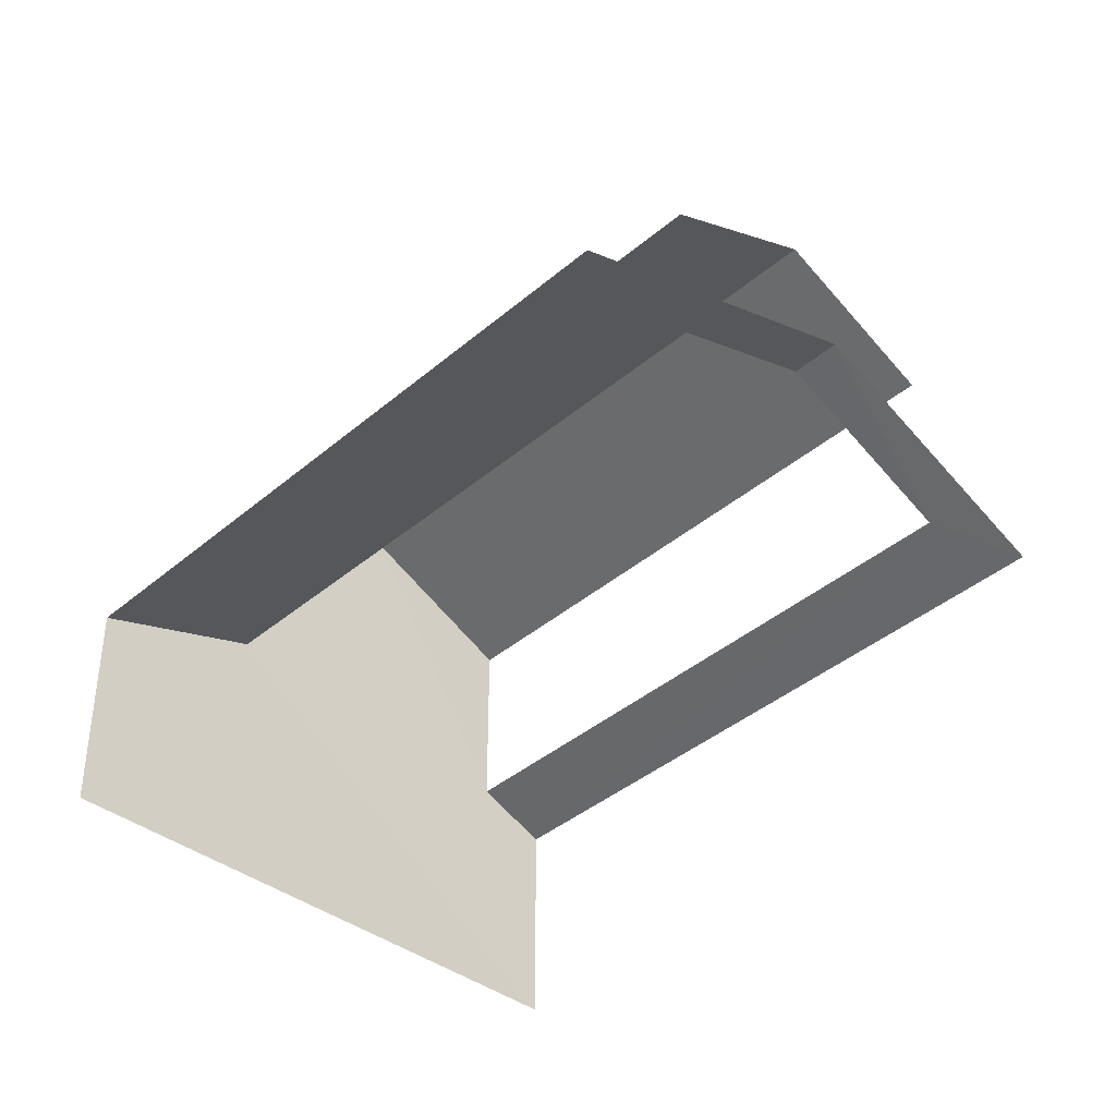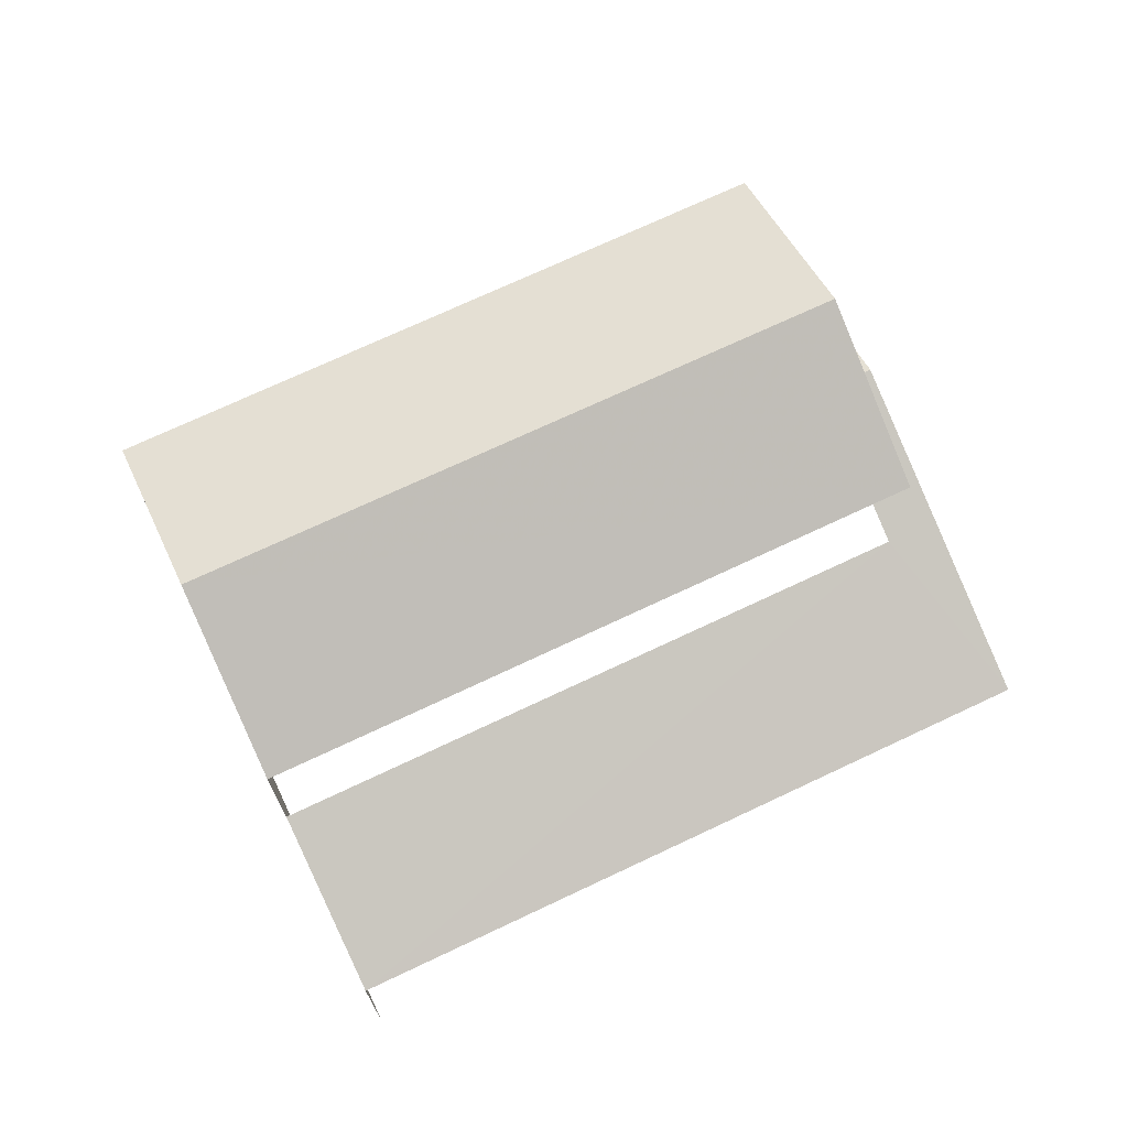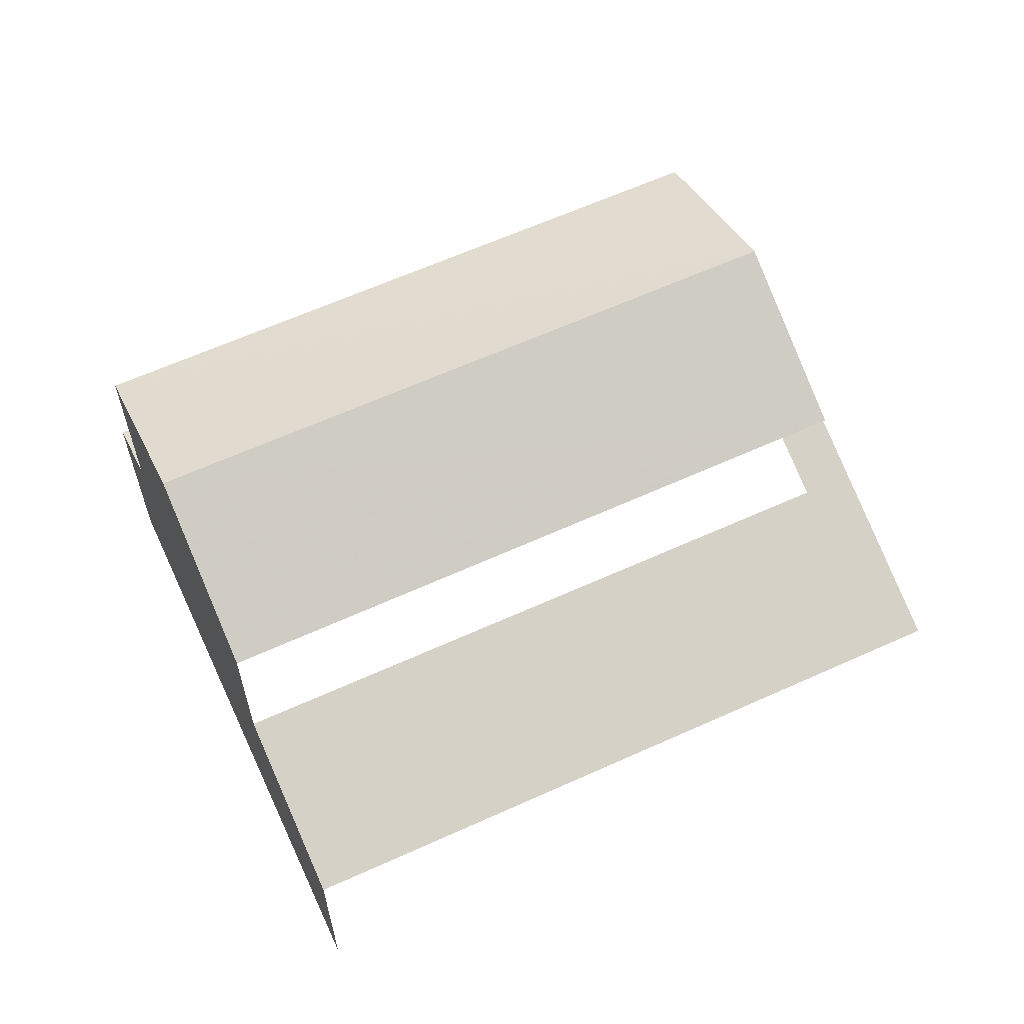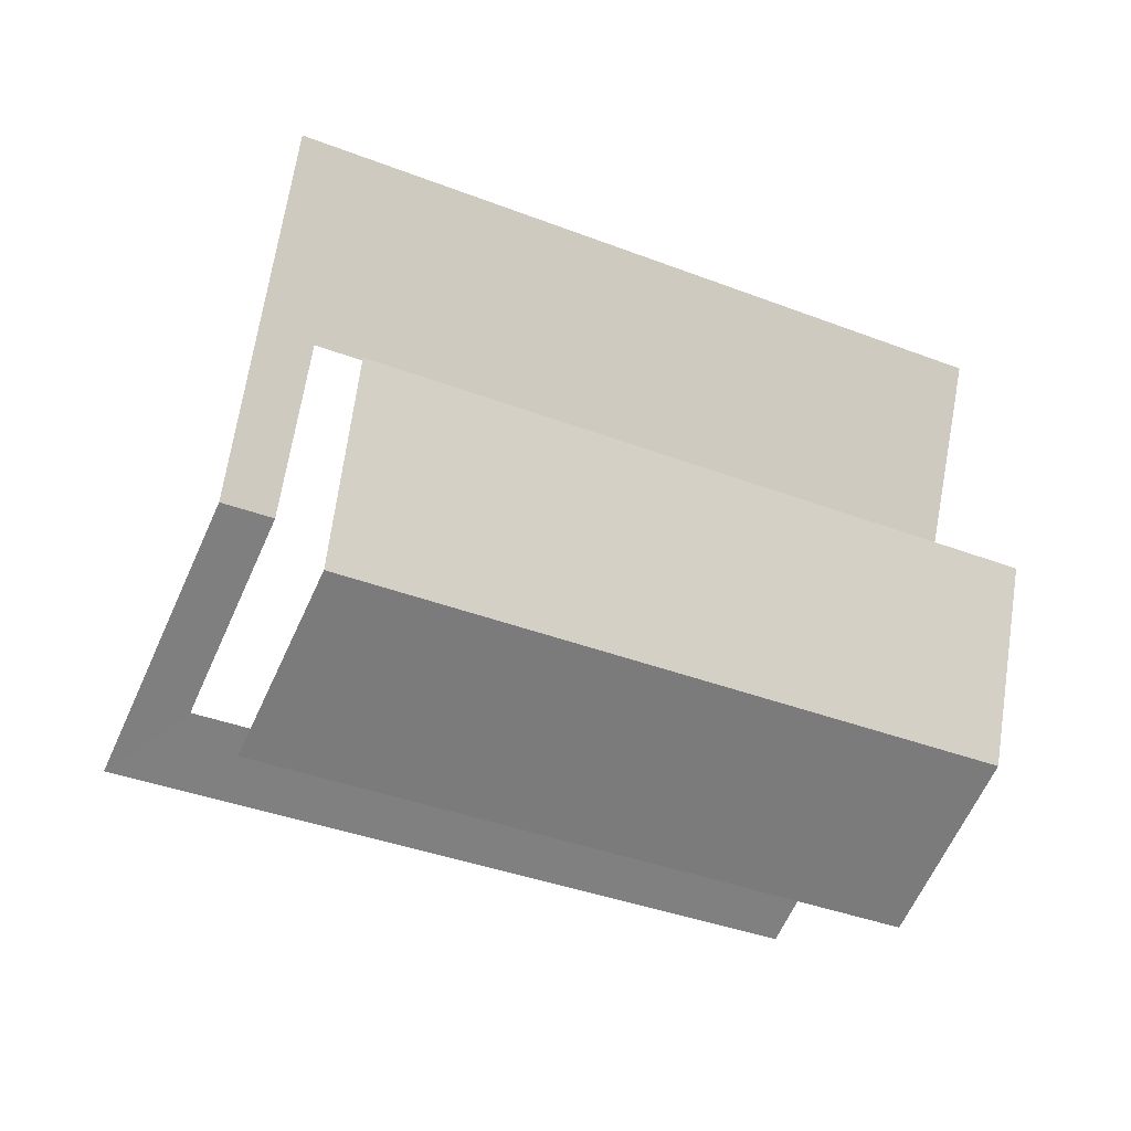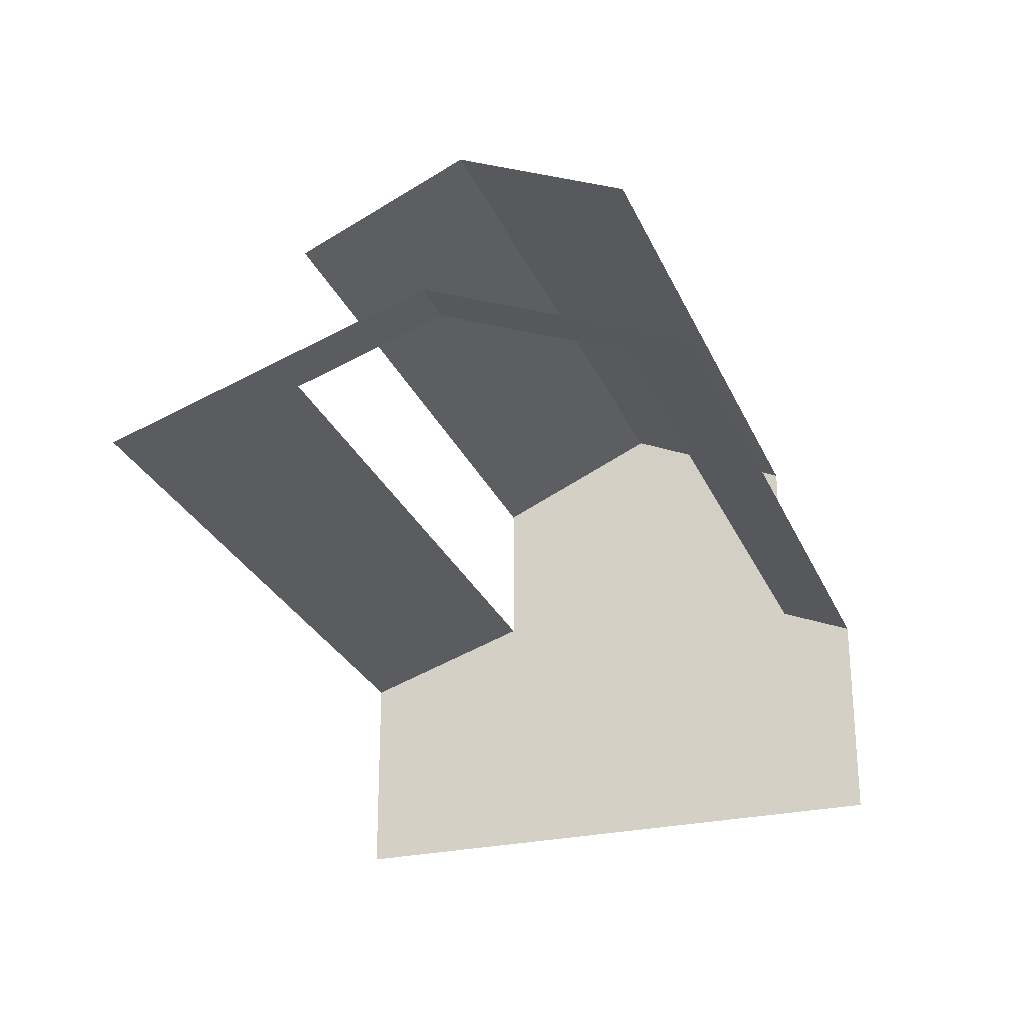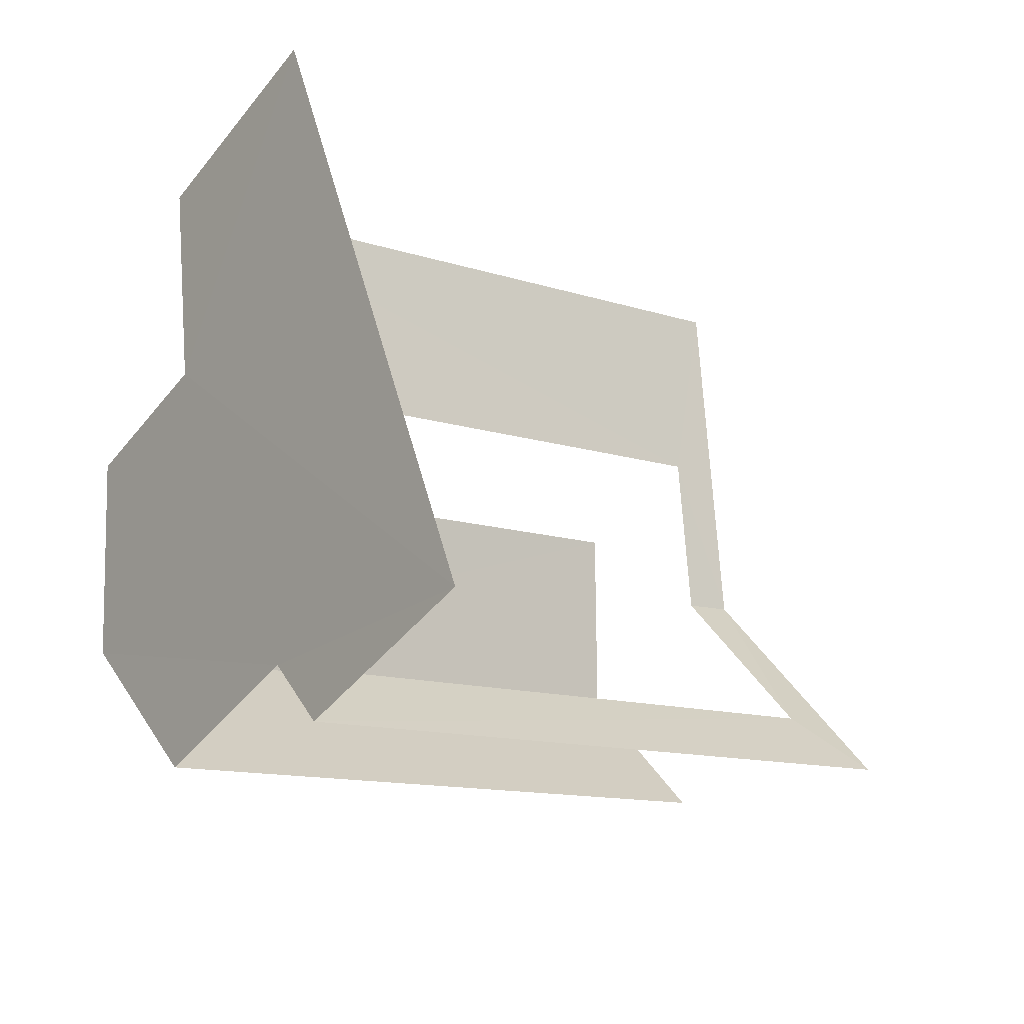
<metadata>
{"format":"obj","ext":"obj","renderer":"f3d","projection":"perspective","resolution":1024,"background":"white","views":[{"elev":-39.5,"azim":-152.3,"up":"+Z"},{"elev":72.1,"azim":136.0,"up":"+Z"},{"elev":62.6,"azim":136.5,"up":"+Z"},{"elev":8.7,"azim":-20.0,"up":"+Y"},{"elev":-26.7,"azim":-89.3,"up":"+Z"},{"elev":-42.3,"azim":145.1,"up":"+Y"}]}
</metadata>
<code>
v -2.242e+05 -1.279e+05 14.8
v -2.242e+05 -1.279e+05 14.8
v -2.242e+05 -1.279e+05 14.8
v -2.242e+05 -1.279e+05 14.8
v -2.242e+05 -1.279e+05 22.42
v -2.242e+05 -1.279e+05 21.27
v -2.242e+05 -1.279e+05 22.42
v -2.242e+05 -1.279e+05 21.27
v -2.242e+05 -1.279e+05 21.27
v -2.242e+05 -1.279e+05 21.27
v -2.242e+05 -1.279e+05 18.91
v -2.242e+05 -1.279e+05 18.04
v -2.242e+05 -1.279e+05 18.91
v -2.242e+05 -1.279e+05 18.04
v -2.242e+05 -1.279e+05 19.68
v -2.242e+05 -1.279e+05 19.68
v -2.242e+05 -1.279e+05 18.04
v -2.242e+05 -1.279e+05 18.5
v -2.242e+05 -1.279e+05 18.04
v -2.242e+05 -1.279e+05 18.5
f 1 2 3
f 1 4 2
f 19 4 1
f 17 19 1
f 18 6 8
f 18 20 6
f 12 3 2
f 14 12 2
f 11 9 10
f 11 13 9
f 9 13 16
f 9 16 5
f 16 8 5
f 16 18 8
f 14 2 15
f 2 4 15
f 4 19 15
f 5 6 7
f 5 8 6
f 7 9 5
f 7 10 9
f 11 12 13
f 12 14 13
f 13 15 16
f 13 14 15
f 17 18 19
f 19 18 15
f 17 20 18
f 15 18 16
f 11 1 3
f 3 12 11
f 20 17 1
f 10 7 11
f 7 6 20
f 11 20 1
f 11 7 20

</code>
